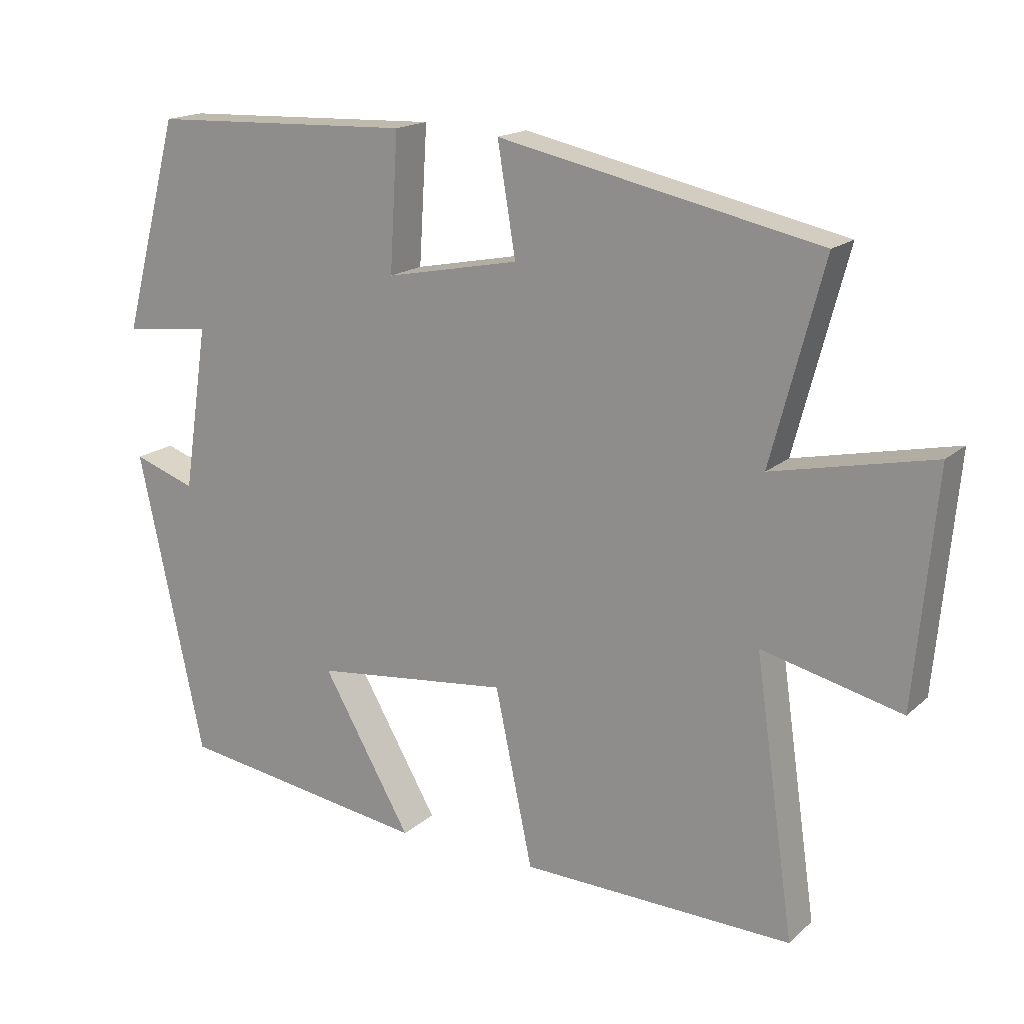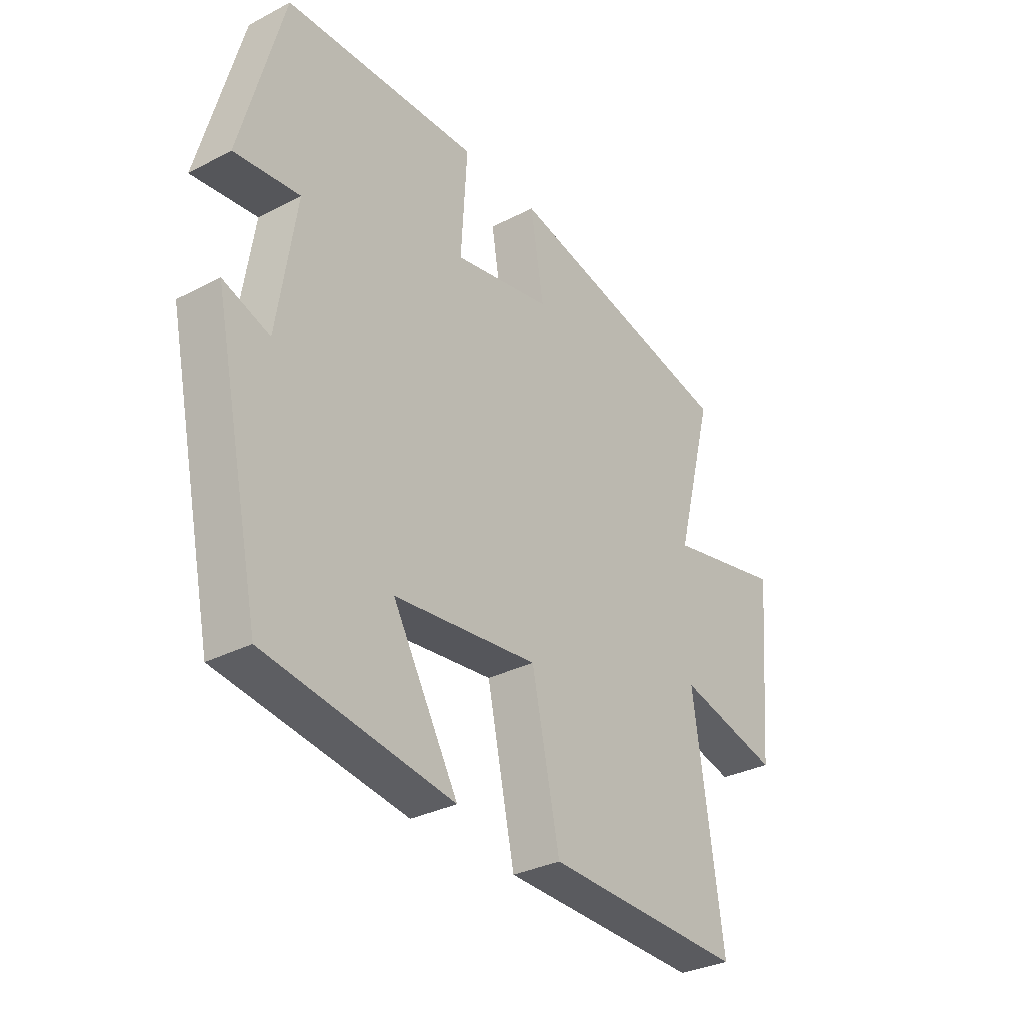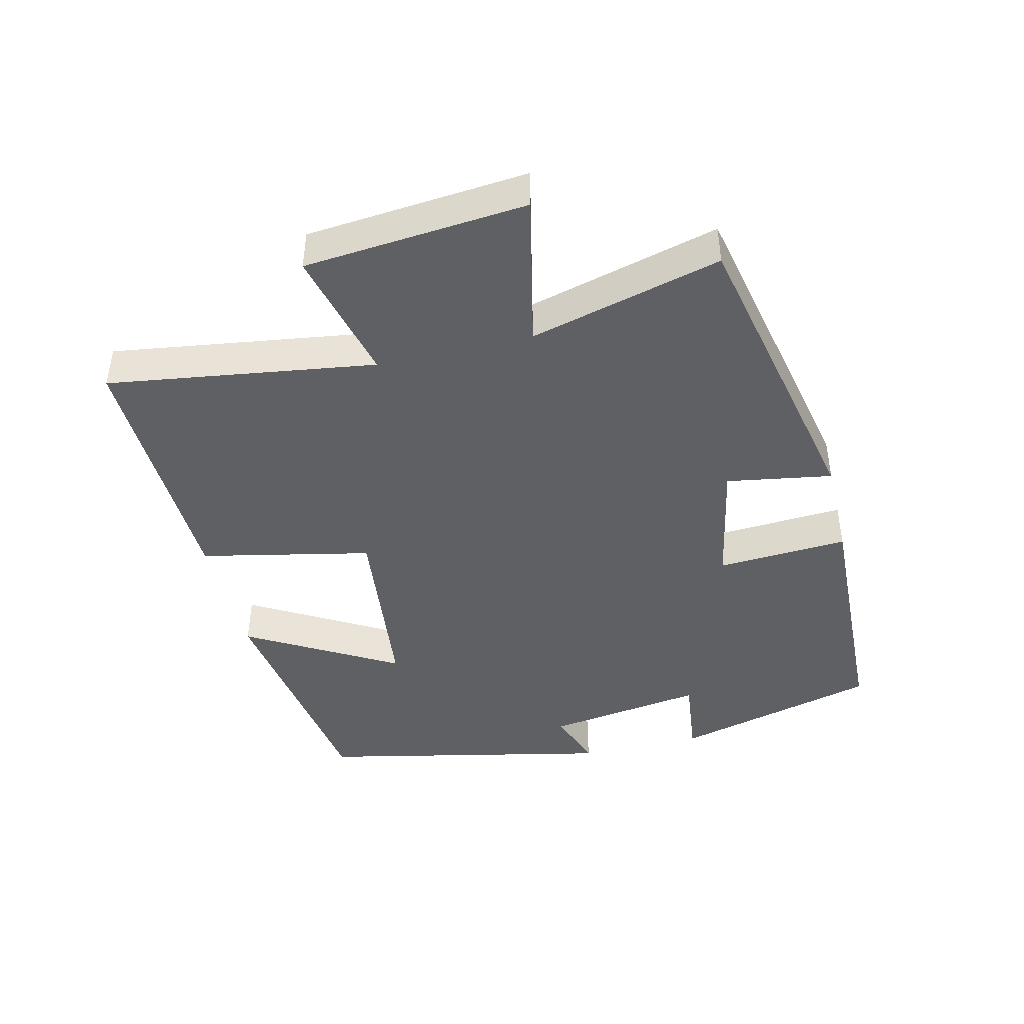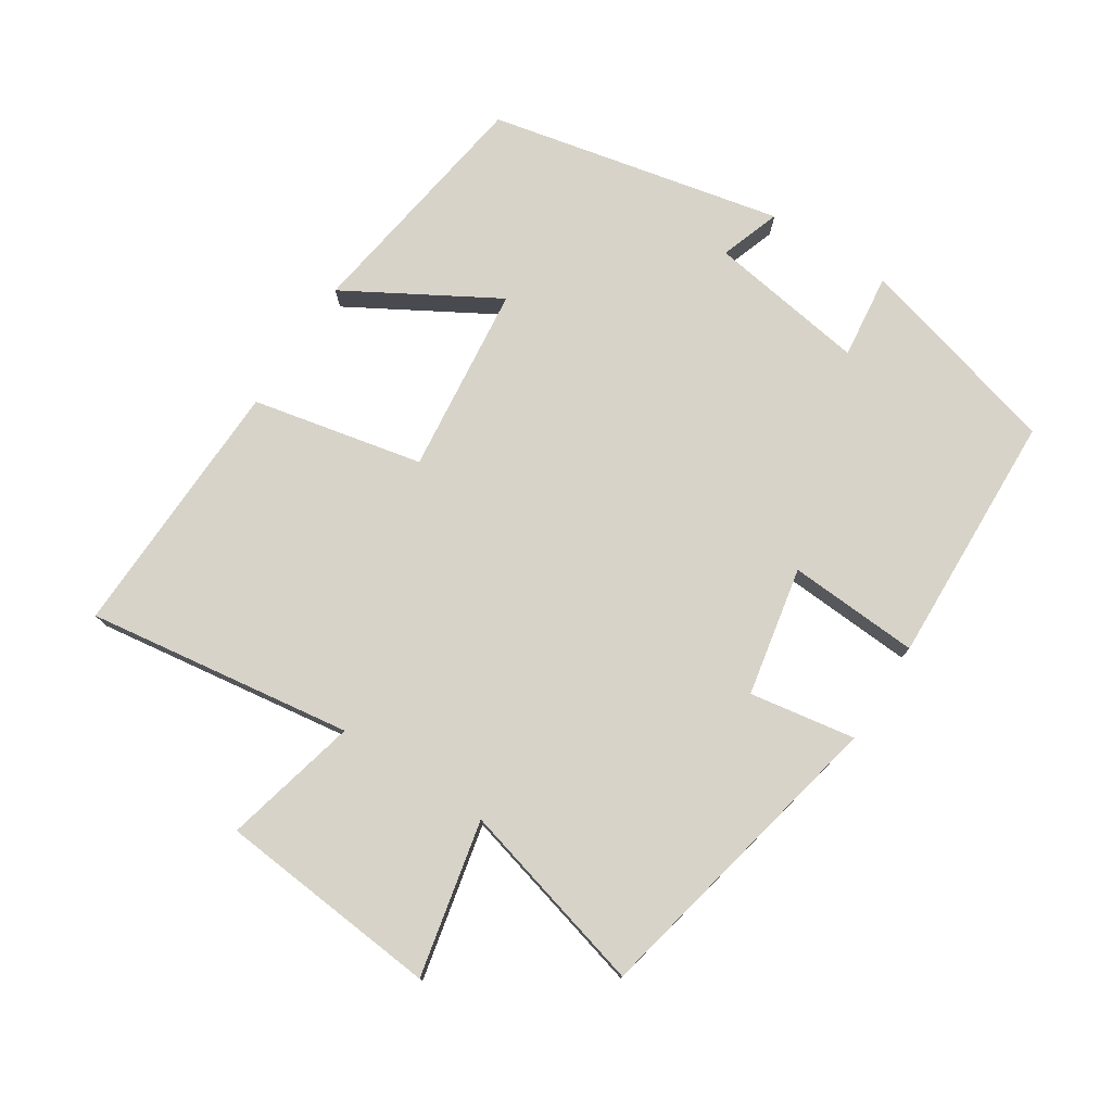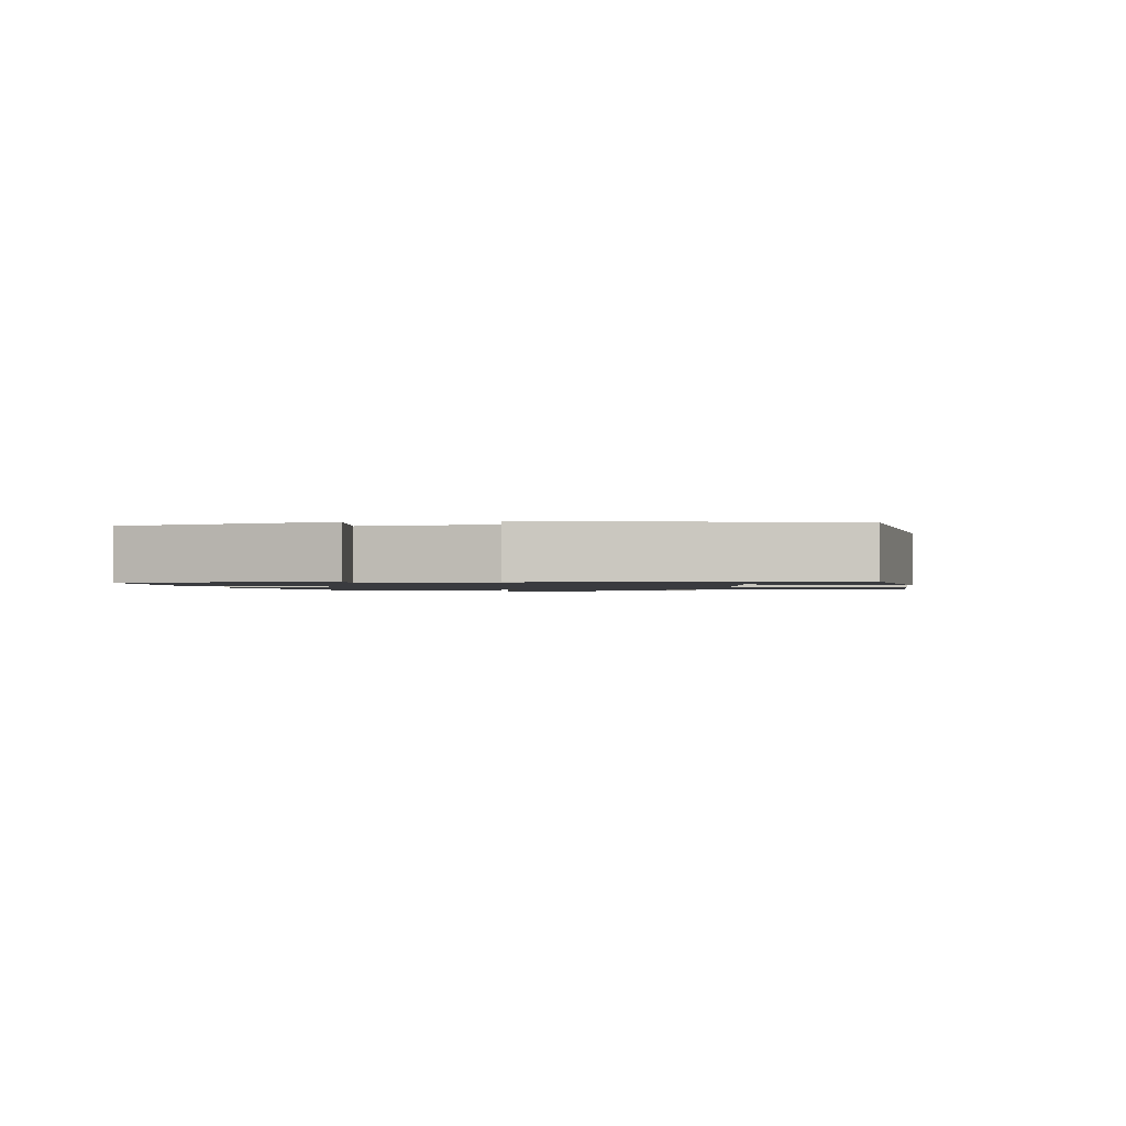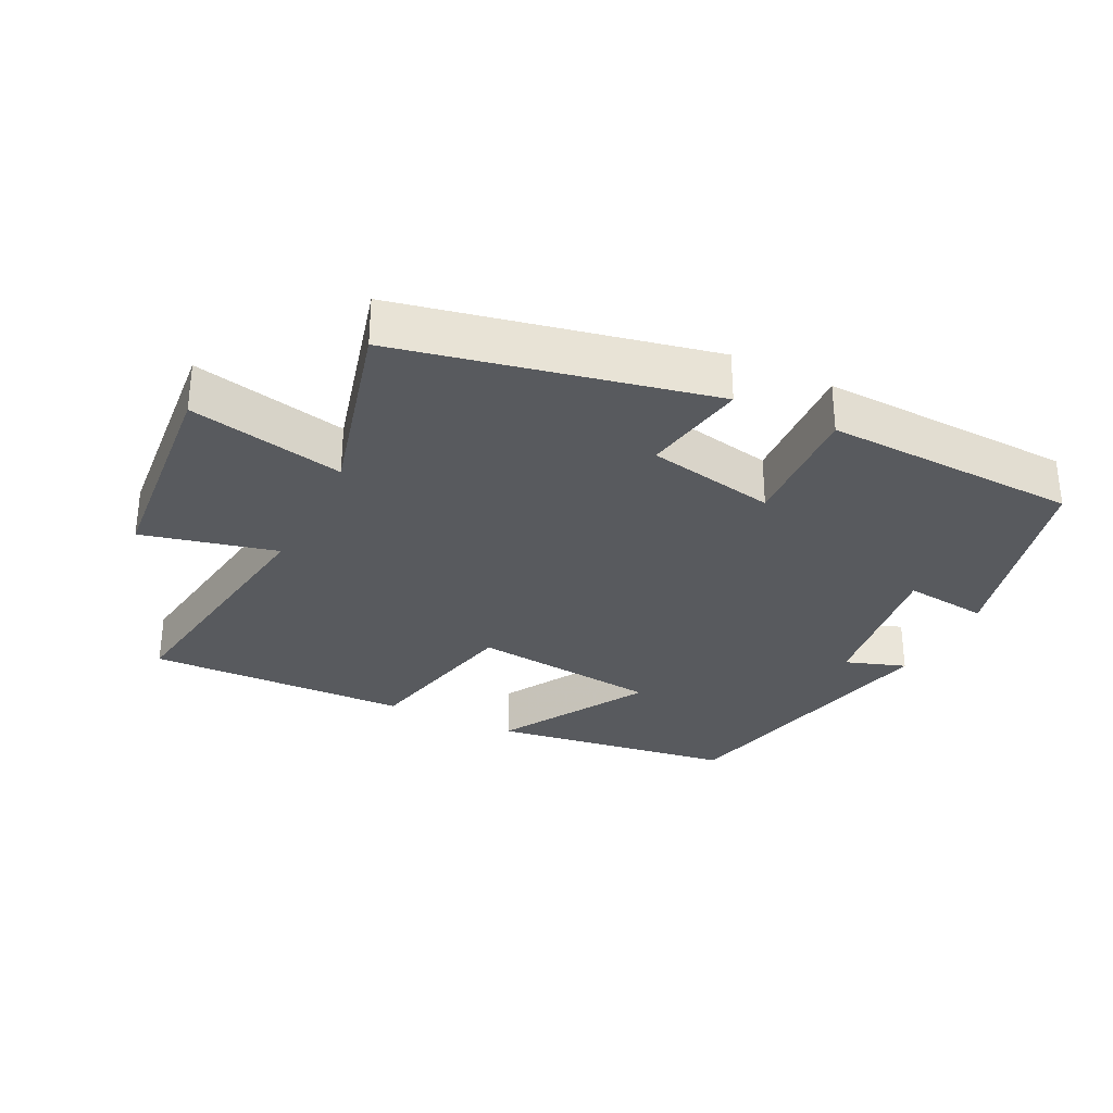
<metadata>
{"format":"obj","ext":"obj","renderer":"f3d","projection":"perspective","resolution":1024,"background":"white","views":[{"elev":17.2,"azim":-148.7,"up":"+Z"},{"elev":-31.9,"azim":126.1,"up":"+Z"},{"elev":-43.3,"azim":-76.5,"up":"+Y"},{"elev":76.5,"azim":-57.1,"up":"+Y"},{"elev":-1.3,"azim":97.1,"up":"+Y"},{"elev":-30.6,"azim":-26.5,"up":"+Y"}]}
</metadata>
<code>
v 0.406 0.07 -0.447
v 0.042 0.07 -0.5
v 0.17 0.07 -0.278
v -0.112 0.07 -0.246
v -0.166 0.07 -0.5
v -0.557 0.07 -0.51
v -0.5 0.07 -0.114
v -0.7 0.07 -0.162
v -0.73 0.07 0.168
v -0.5 0.07 0.118
v -0.575 0.07 0.402
v -0.115 0.07 0.5
v -0.141 0.07 0.343
v 0.051 0.07 0.305
v 0.039 0.07 0.5
v 0.418 0.07 0.486
v 0.5 0.07 0.18
v 0.374 0.07 0.195
v 0.41 0.07 -0.041
v 0.5 0.07 -0.01
v 0.406 0 -0.447
v 0.042 0 -0.5
v 0.17 0 -0.278
v -0.112 0 -0.246
v -0.166 0 -0.5
v -0.557 0 -0.51
v -0.5 0 -0.114
v -0.7 0 -0.162
v -0.73 0 0.168
v -0.5 0 0.118
v -0.575 0 0.402
v -0.115 0 0.5
v -0.141 0 0.343
v 0.051 0 0.305
v 0.039 0 0.5
v 0.418 0 0.486
v 0.5 0 0.18
v 0.374 0 0.195
v 0.41 0 -0.041
v 0.5 0 -0.01
f 1 2 3
f 20 1 3
f 19 20 3
f 18 19 3 4
f 16 17 18
f 15 16 18
f 14 15 18
f 13 14 18 4
f 10 11 12 13
f 10 13 4 5
f 7 8 9 10
f 7 10 5
f 5 6 7
f 23 22 21
f 23 21 40
f 23 40 39
f 24 23 39 38
f 38 37 36
f 38 36 35
f 38 35 34
f 24 38 34 33
f 33 32 31 30
f 25 24 33 30
f 30 29 28 27
f 25 30 27
f 27 26 25
f 1 21 22 2
f 2 22 23 3
f 3 23 24 4
f 4 24 25 5
f 5 25 26 6
f 6 26 27 7
f 7 27 28 8
f 8 28 29 9
f 9 29 30 10
f 10 30 31 11
f 11 31 32 12
f 12 32 33 13
f 13 33 34 14
f 14 34 35 15
f 15 35 36 16
f 16 36 37 17
f 17 37 38 18
f 18 38 39 19
f 19 39 40 20
f 20 40 21 1

</code>
